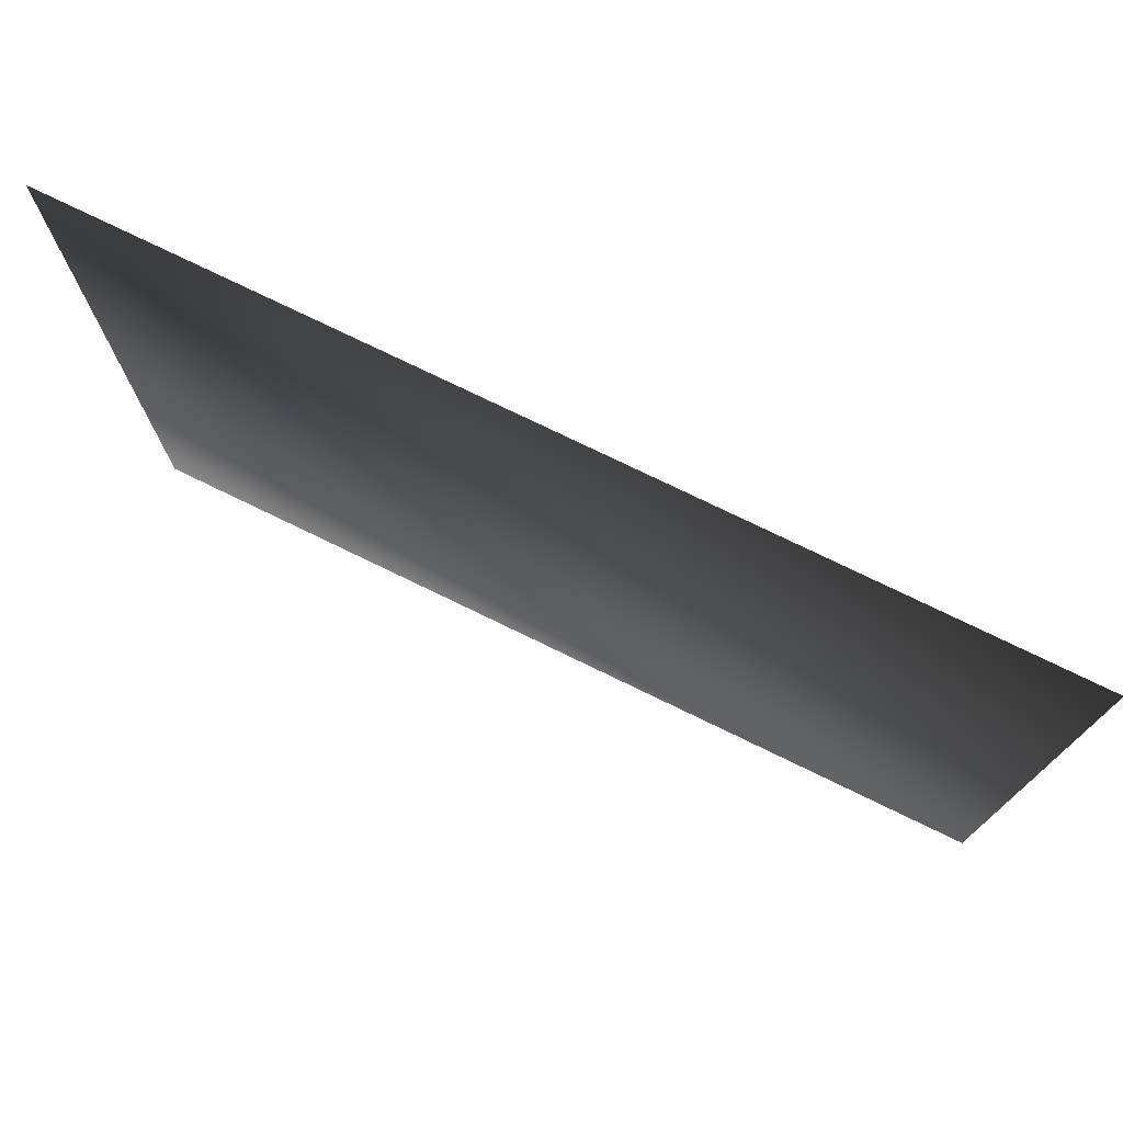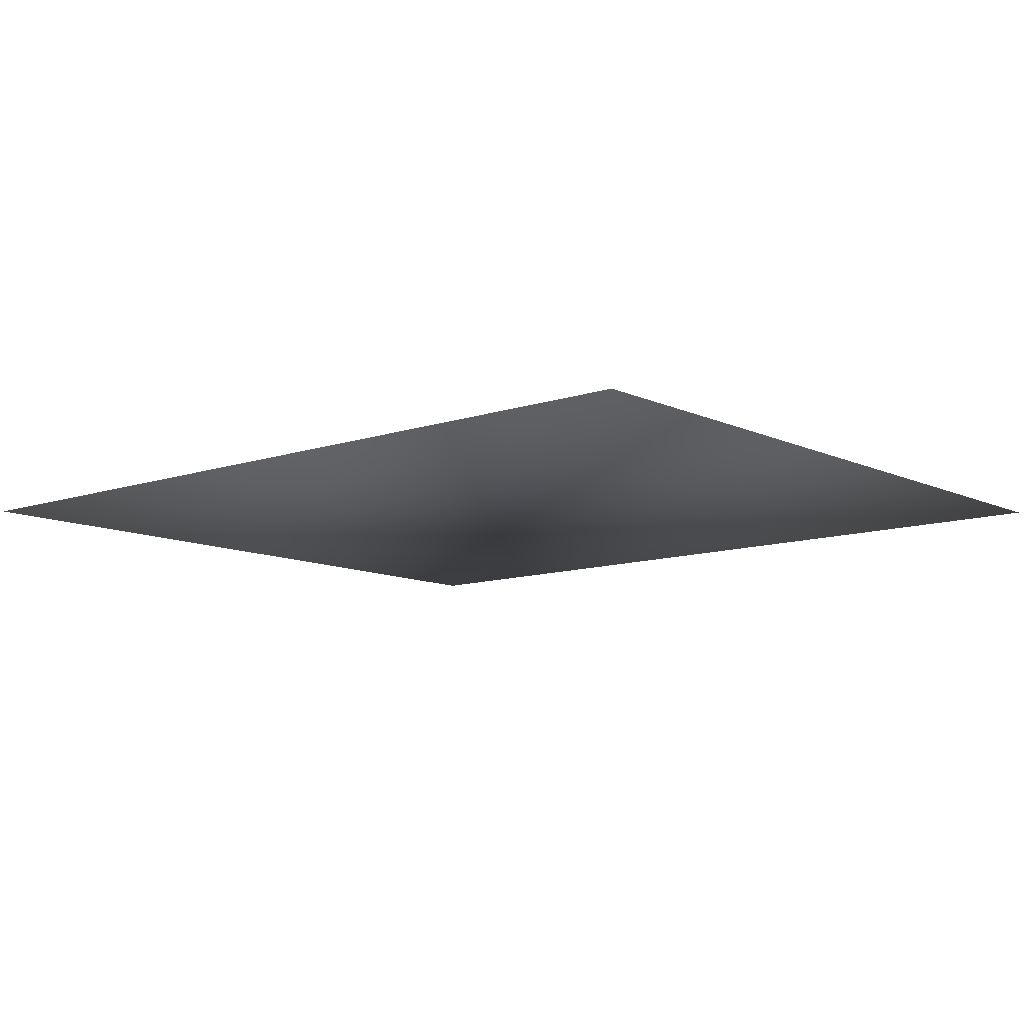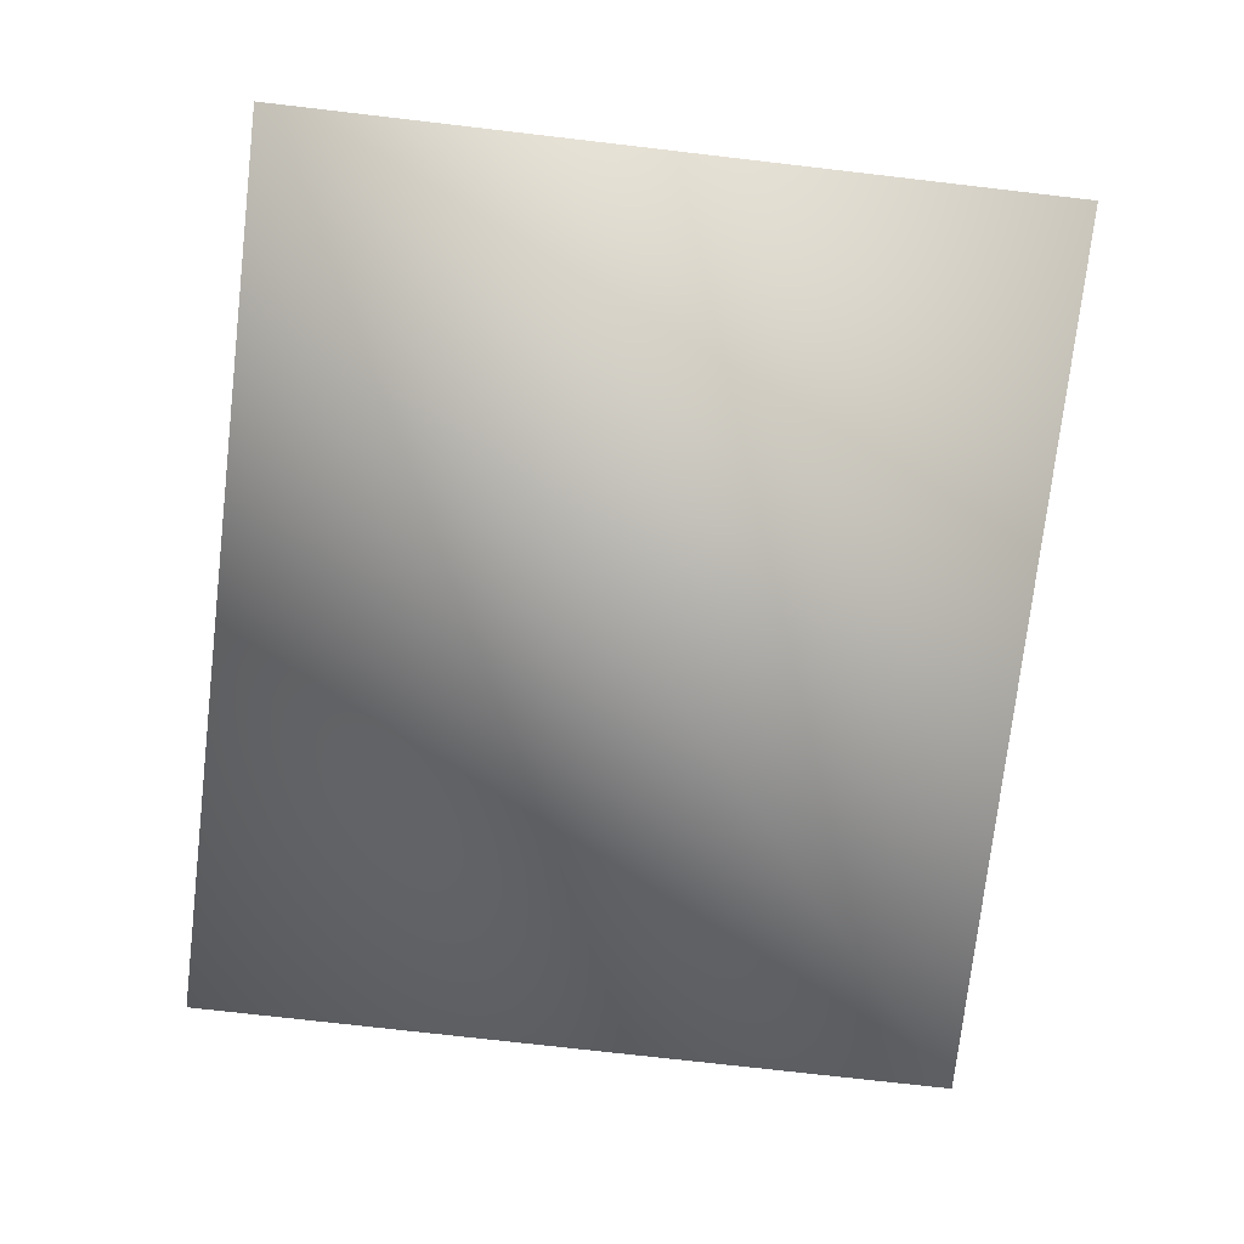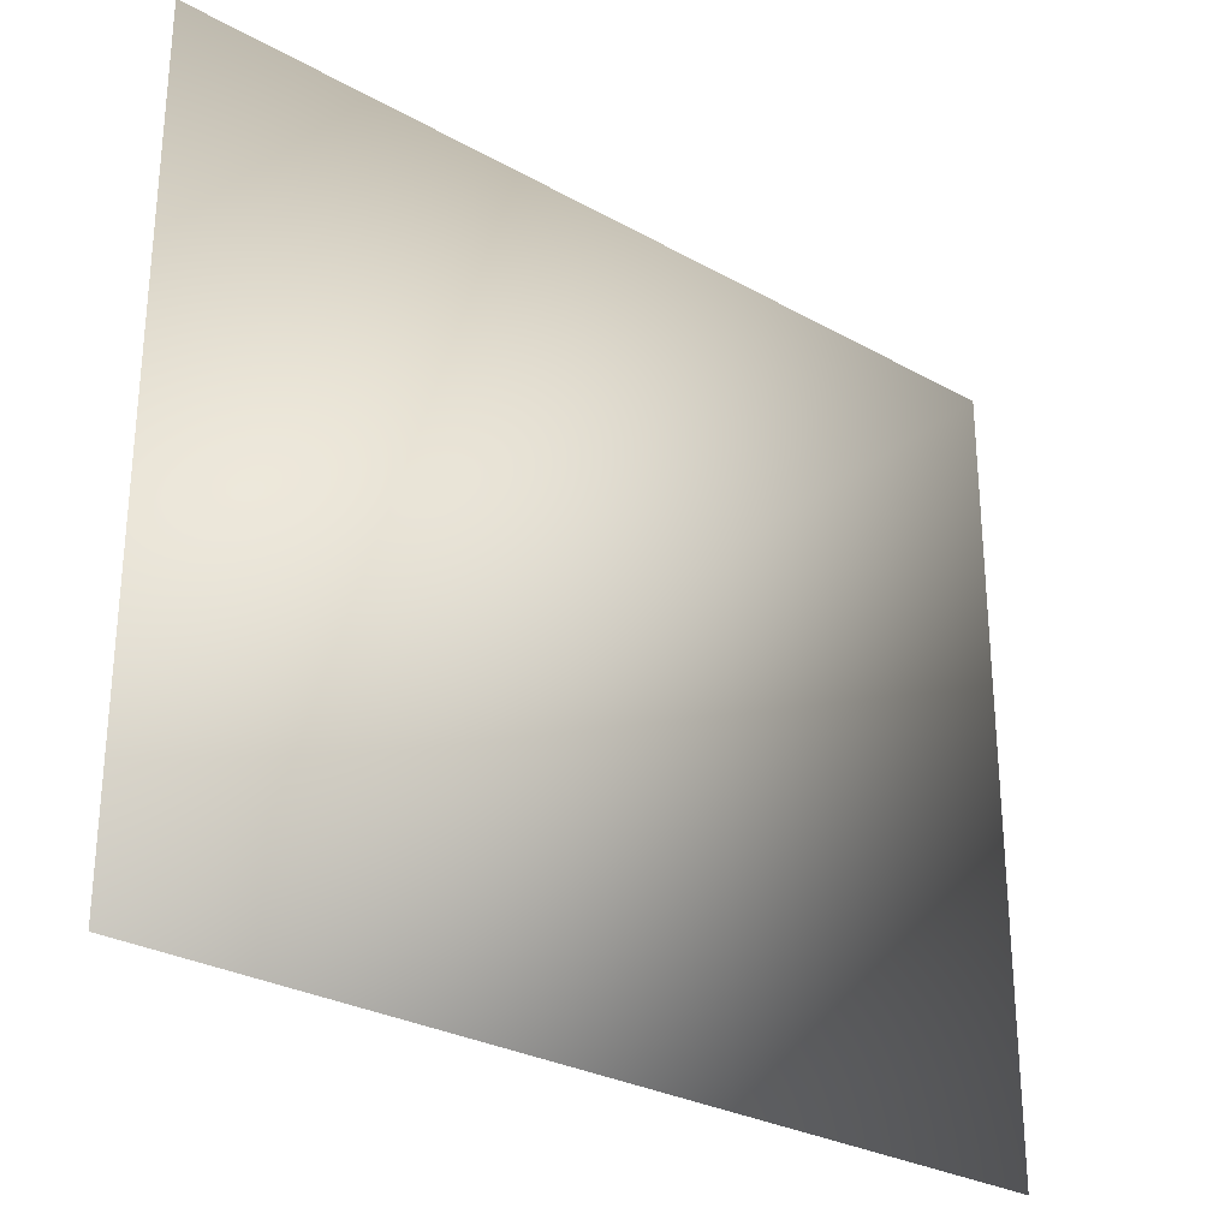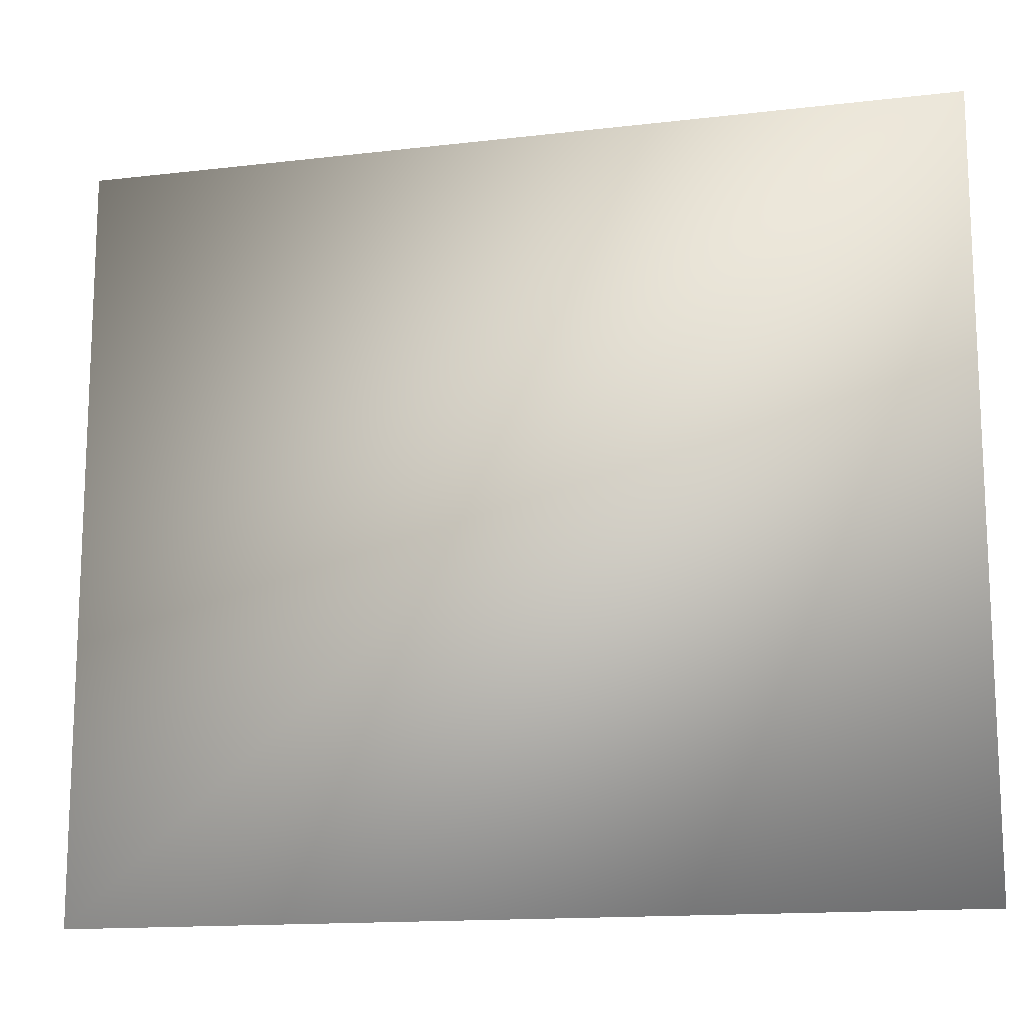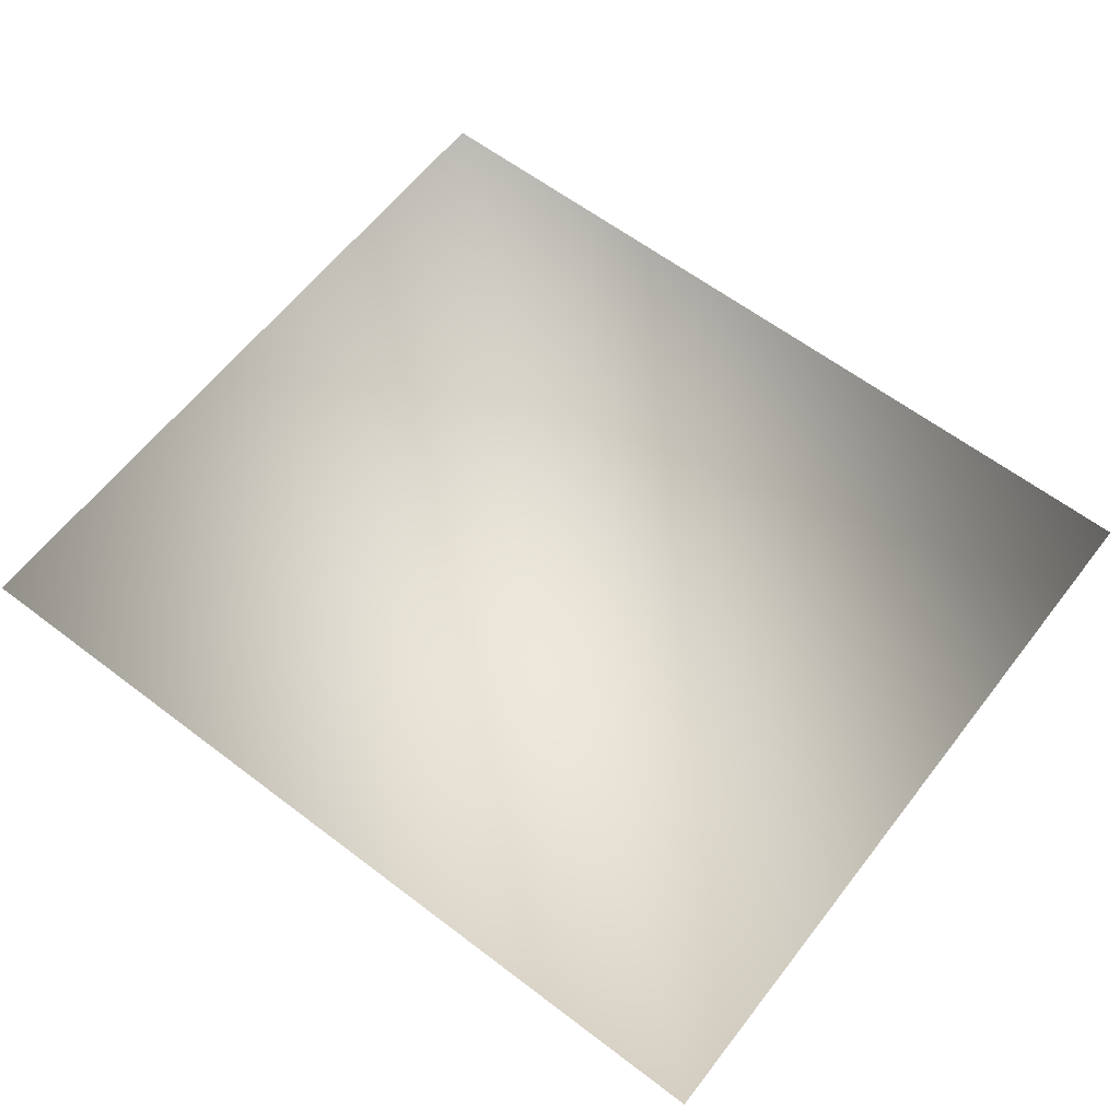
<metadata>
{"format":"obj","ext":"obj","renderer":"f3d","projection":"perspective","resolution":1024,"background":"white","views":[{"elev":76.1,"azim":25.9,"up":"+Y"},{"elev":-10.6,"azim":40.6,"up":"+Z"},{"elev":-75.2,"azim":83.4,"up":"+Z"},{"elev":-28.3,"azim":139.7,"up":"+Y"},{"elev":-14.6,"azim":-165.6,"up":"+Y"},{"elev":61.6,"azim":-142.3,"up":"+Z"}]}
</metadata>
<code>
v -5.764 10 -5
v 5.764 10 -5
v -5.764 0 -5
v 5.764 0 -5
f 1 2 4
f 1 4 3

</code>
